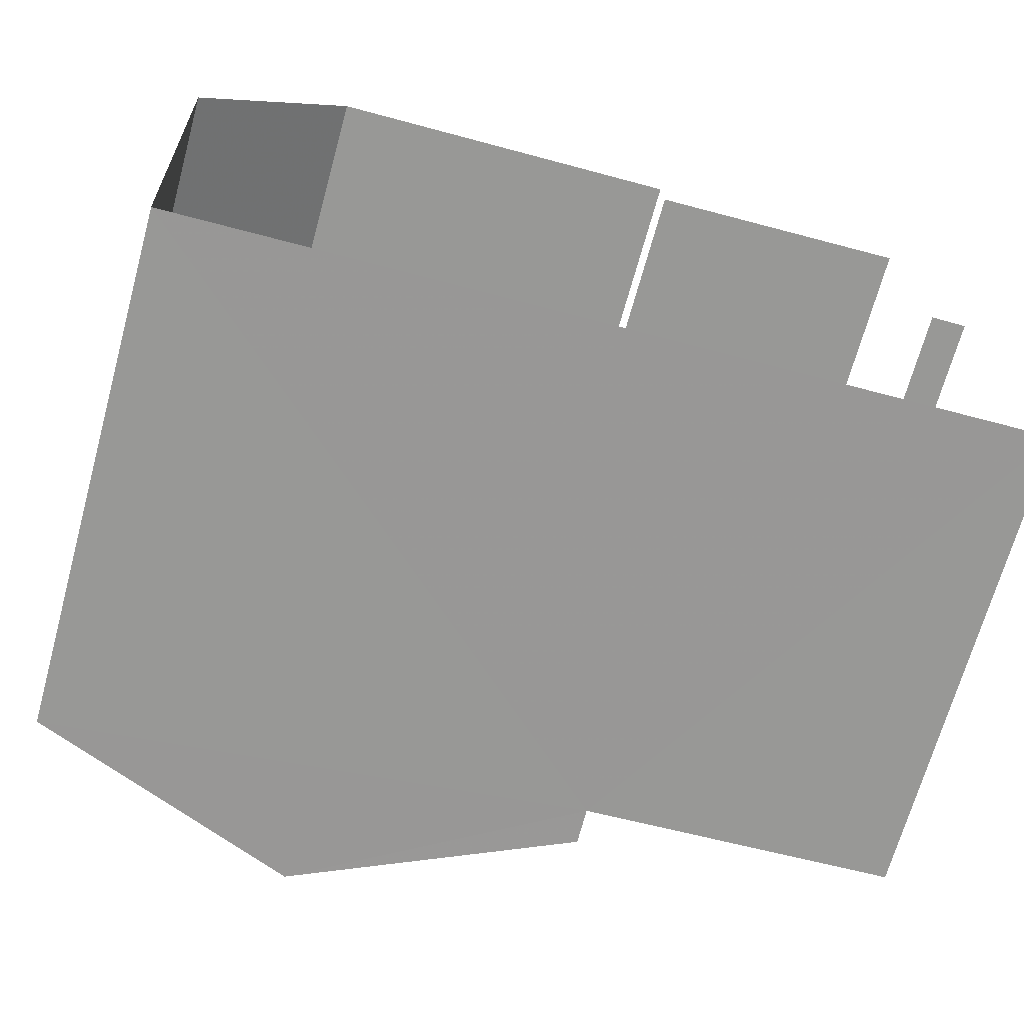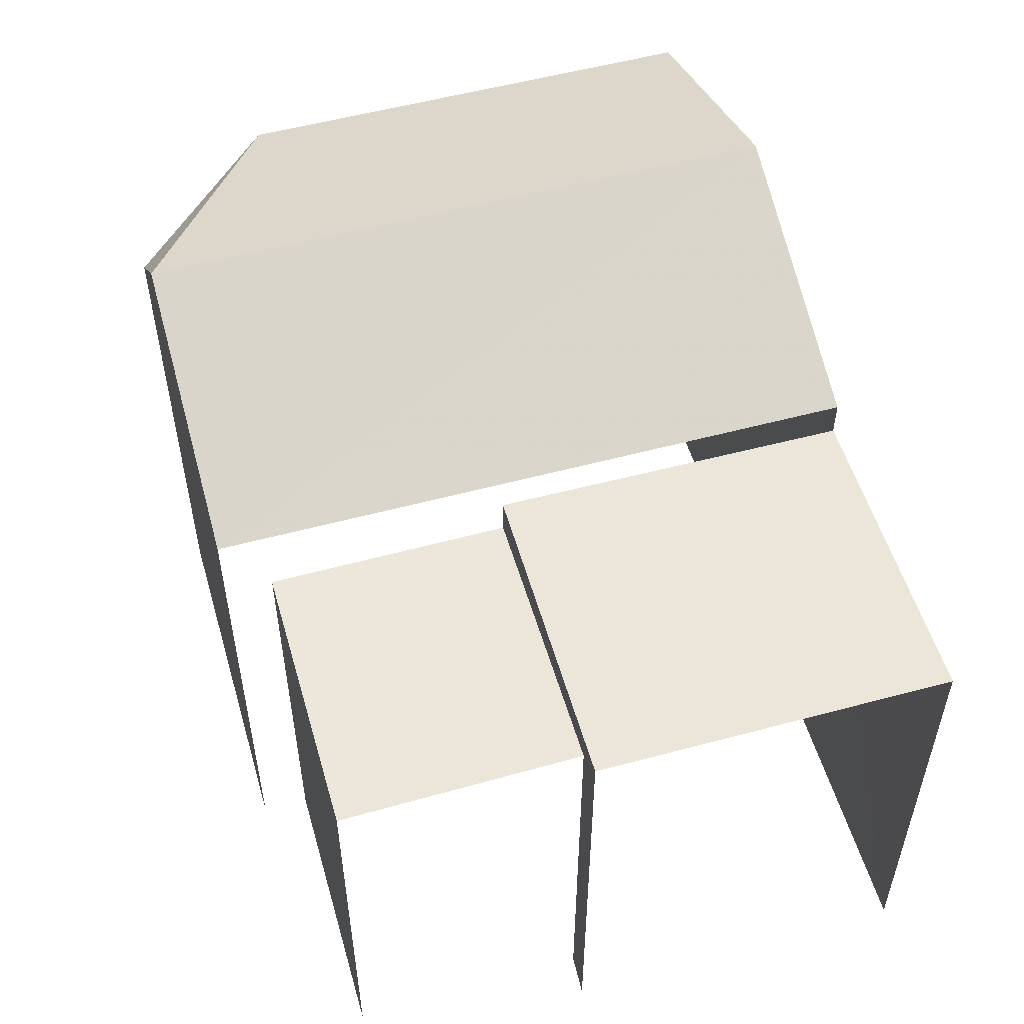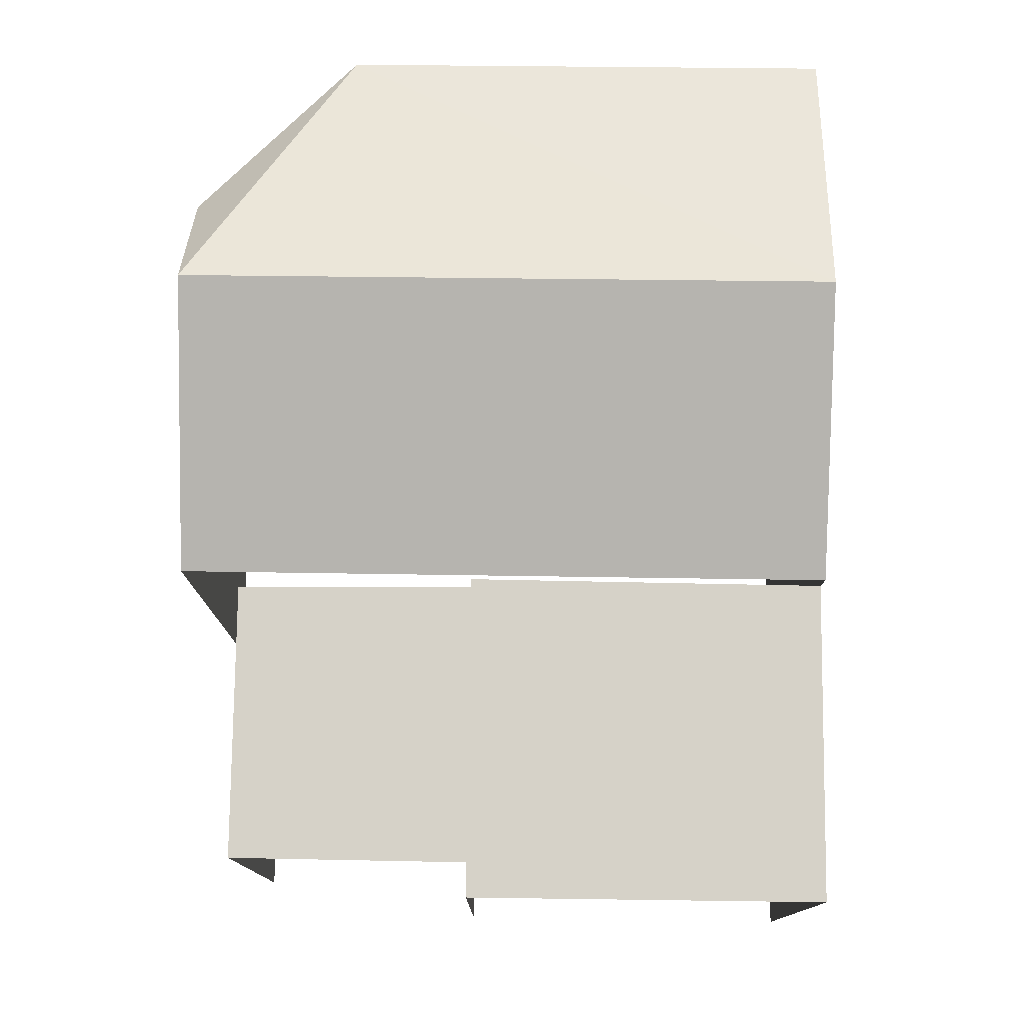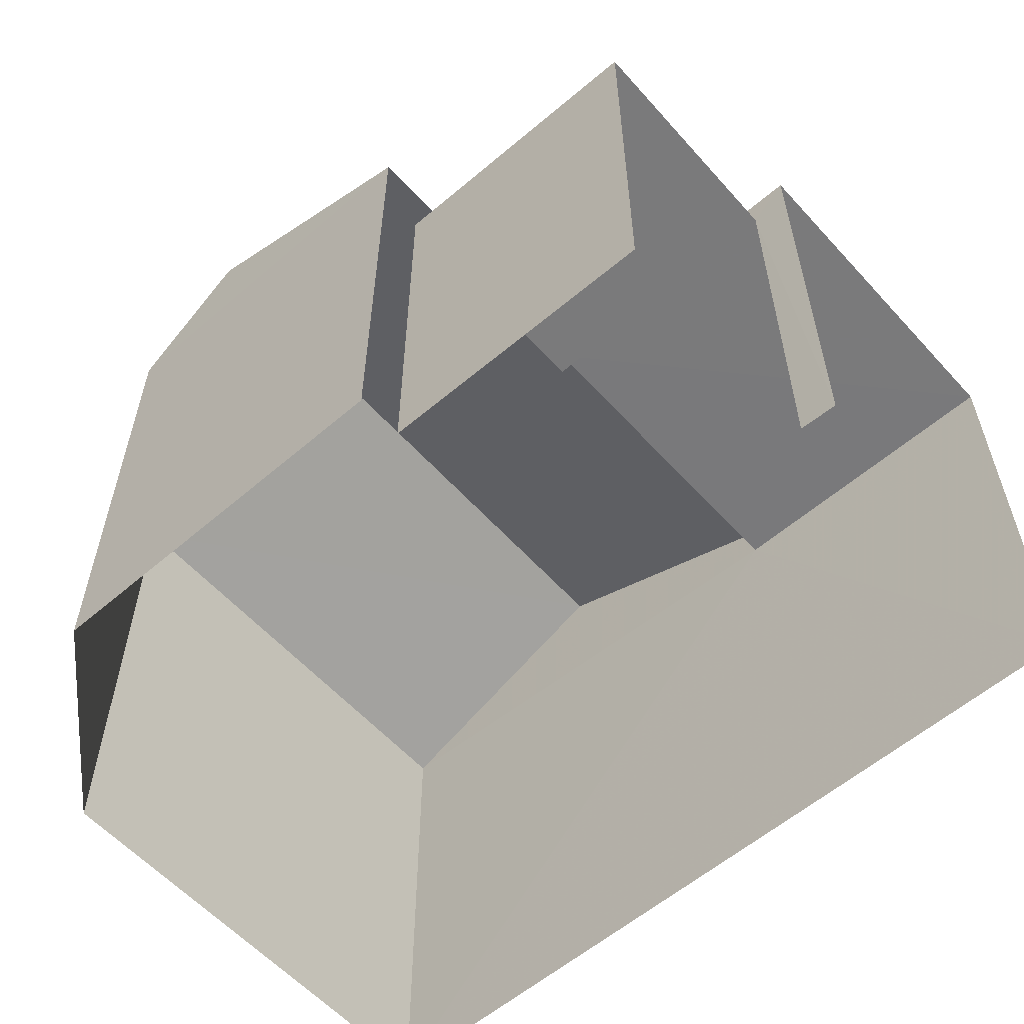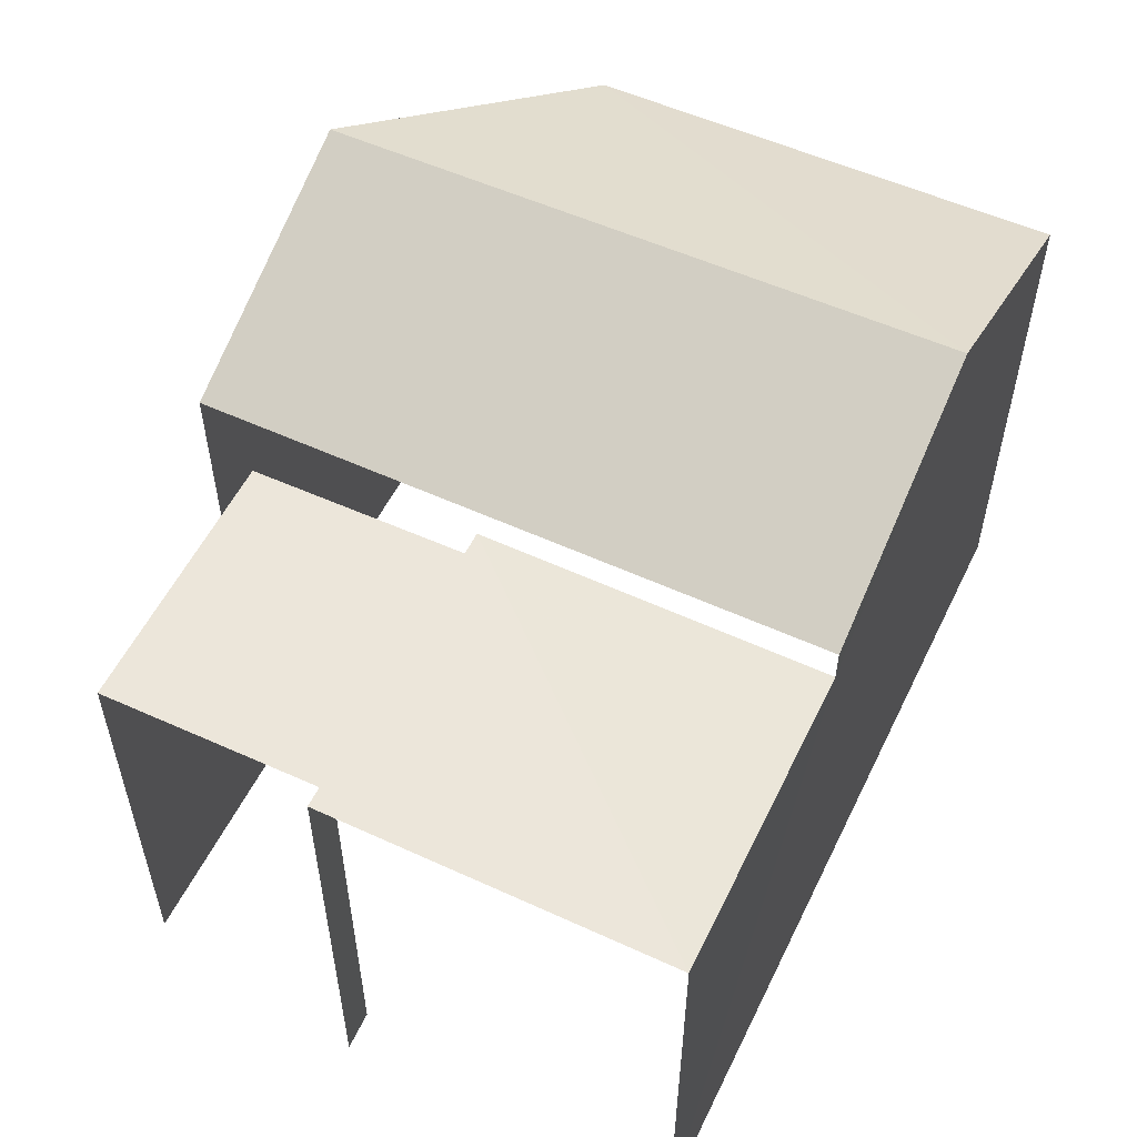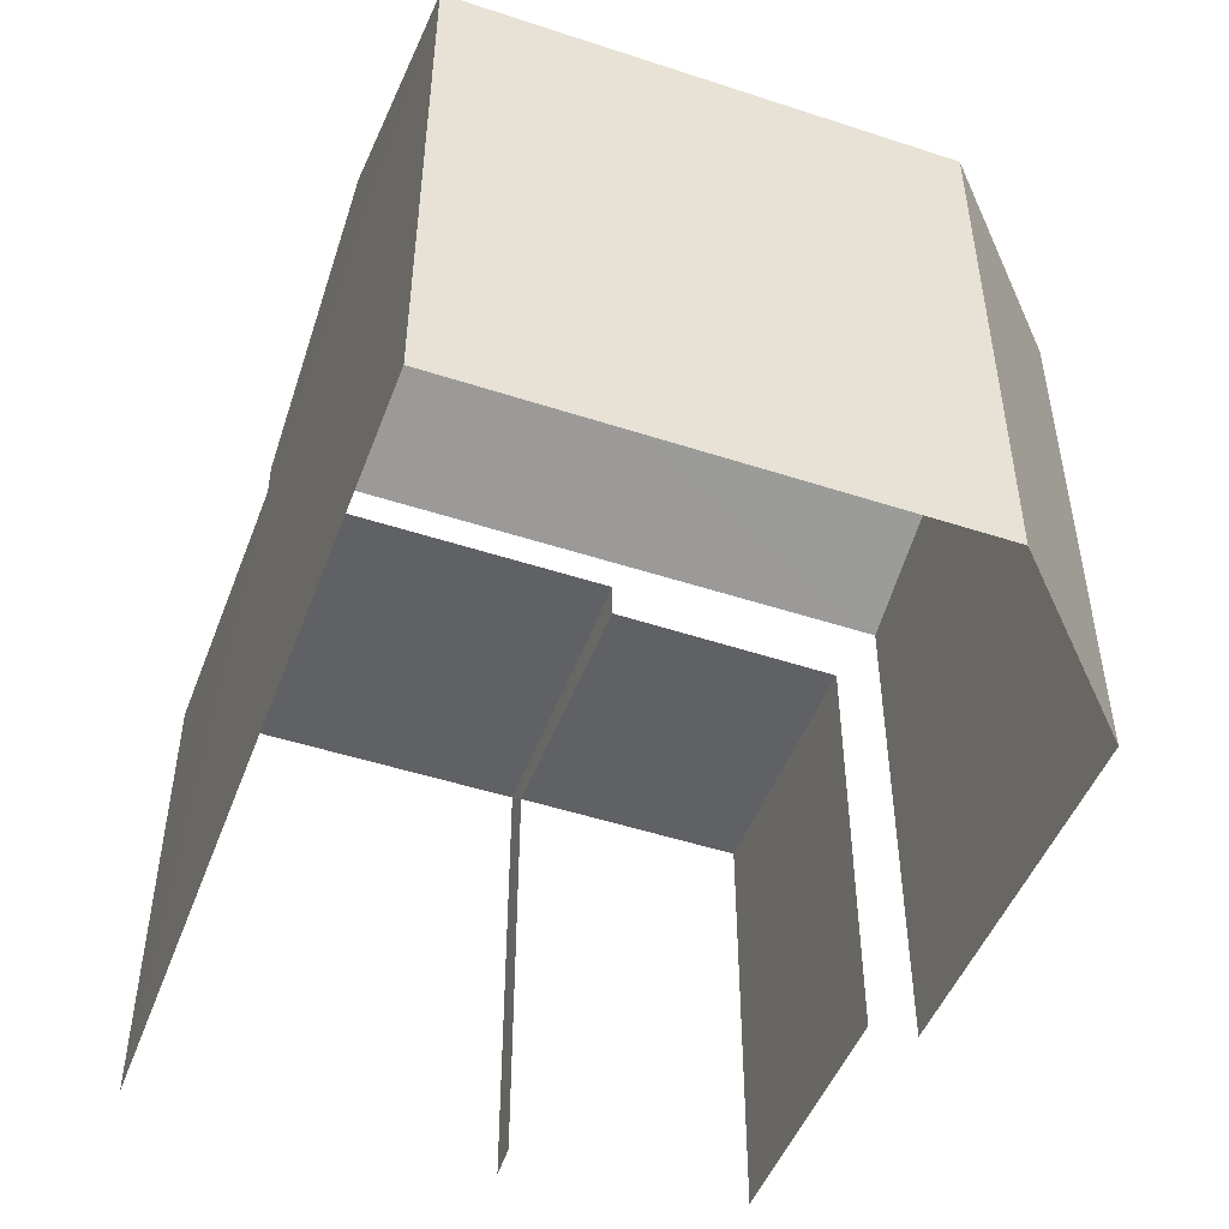
<metadata>
{"format":"obj","ext":"obj","renderer":"f3d","projection":"perspective","resolution":1024,"background":"white","views":[{"elev":-68.9,"azim":164.5,"up":"+Y"},{"elev":54.0,"azim":-108.7,"up":"+Z"},{"elev":77.5,"azim":-91.9,"up":"+Z"},{"elev":-58.0,"azim":-141.0,"up":"+Z"},{"elev":55.0,"azim":-66.9,"up":"+Z"},{"elev":-48.3,"azim":67.2,"up":"+Z"}]}
</metadata>
<code>
v -3.721e+05 -1.038e+05 31.8
v -3.721e+05 -1.038e+05 31.8
v -3.721e+05 -1.038e+05 31.8
v -3.721e+05 -1.038e+05 31.8
v -3.721e+05 -1.038e+05 31.8
v -3.721e+05 -1.038e+05 31.8
v -3.721e+05 -1.038e+05 31.8
v -3.721e+05 -1.038e+05 31.8
v -3.721e+05 -1.038e+05 31.8
v -3.721e+05 -1.038e+05 39.8
v -3.721e+05 -1.038e+05 38.42
v -3.721e+05 -1.038e+05 39.8
v -3.721e+05 -1.038e+05 38.42
v -3.721e+05 -1.038e+05 38.42
v -3.721e+05 -1.038e+05 38.42
v -3.721e+05 -1.038e+05 38.42
v -3.721e+05 -1.038e+05 37.96
v -3.721e+05 -1.038e+05 37.96
v -3.721e+05 -1.038e+05 37.96
v -3.721e+05 -1.038e+05 37.96
v -3.721e+05 -1.038e+05 37.47
v -3.721e+05 -1.038e+05 37.47
v -3.721e+05 -1.038e+05 37.47
v -3.721e+05 -1.038e+05 37.47
f 1 2 3
f 2 4 3
f 5 3 6
f 3 4 7
f 8 6 9
f 9 6 7
f 6 3 7
f 1 3 22
f 1 22 15
f 15 17 16
f 17 20 16
f 22 21 17
f 22 17 15
f 19 8 9
f 19 18 8
f 24 23 5
f 6 24 5
f 10 11 12
f 10 13 11
f 12 11 14
f 15 16 10
f 12 15 10
f 17 18 19
f 20 17 19
f 21 22 23
f 24 21 23
f 6 8 24
f 8 18 24
f 24 17 21
f 24 18 17
f 22 5 23
f 22 3 5
f 2 1 14
f 14 15 12
f 14 1 15
f 13 10 20
f 13 20 7
f 7 20 9
f 10 16 20
f 9 20 19
f 11 4 2
f 14 11 2
f 13 7 4
f 11 13 4

</code>
